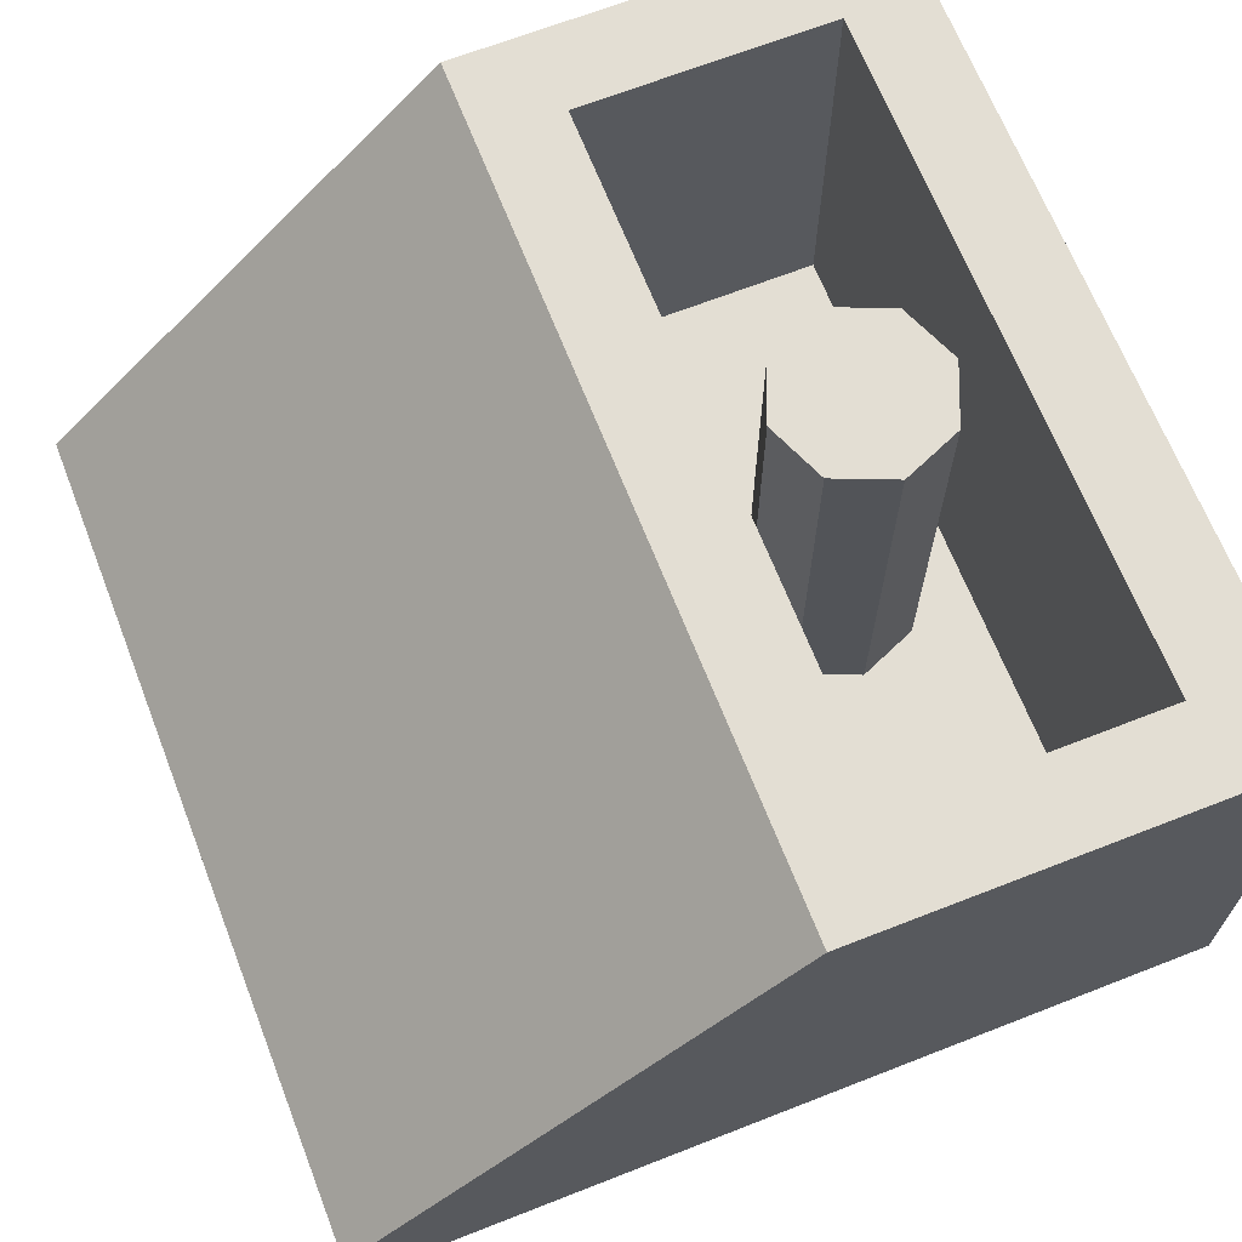
<metadata>
{"format":"obj","ext":"obj","renderer":"f3d","projection":"perspective","resolution":1024,"background":"white","views":[{"elev":67.2,"azim":-111.4,"up":"+Y"}]}
</metadata>
<code>
v 0 1.2 0
v 0.2 1.2 0
v 0.1414 1.2 0.1414
v 0 1.2 0
v 0.1414 1.2 0.1414
v 0 1.2 0.2
v 0 1.2 0
v 0 1.2 0.2
v -0.1414 1.2 0.1414
v 0 1.2 0
v -0.1414 1.2 0.1414
v -0.2 1.2 0
v 0 1.2 0
v -0.2 1.2 0
v -0.1414 1.2 -0.1414
v 0 1.2 0
v -0.1414 1.2 -0.1414
v 0 1.2 -0.2
v 0 1.2 0
v 0 1.2 -0.2
v 0.1414 1.2 -0.1414
v 0 1.2 0
v 0.1414 1.2 -0.1414
v 0.2 1.2 0
v 0.1414 1.2 0.1414
v 0.2 1.2 0
v 0.2 0.2 0
v 0.1414 0.2 0.1414
v 0 1.2 0.2
v 0.1414 1.2 0.1414
v 0.1414 0.2 0.1414
v 0 0.2 0.2
v -0.1414 1.2 0.1414
v 0 1.2 0.2
v 0 0.2 0.2
v -0.1414 0.2 0.1414
v -0.2 1.2 0
v -0.1414 1.2 0.1414
v -0.1414 0.2 0.1414
v -0.2 0.2 0
v -0.1414 1.2 -0.1414
v -0.2 1.2 0
v -0.2 0.2 0
v -0.1414 0.2 -0.1414
v 0 1.2 -0.2
v -0.1414 1.2 -0.1414
v -0.1414 0.2 -0.1414
v 0 0.2 -0.2
v 0.1414 1.2 -0.1414
v 0 1.2 -0.2
v 0 0.2 -0.2
v 0.1414 0.2 -0.1414
v 0.2 1.2 0
v 0.1414 1.2 -0.1414
v 0.1414 0.2 -0.1414
v 0.2 0.2 0
v -0.8 0.2 0.3
v 0.8 0.2 0.3
v 0.8 0.2 -0.3
v -0.8 0.2 -0.3
v -0.8 0.2 0.3
v -0.8 1.2 0.3
v 0.8 1.2 0.3
v 0.8 0.2 0.3
v -0.8 0.2 -0.3
v -0.8 1.2 -0.3
v -0.8 1.2 0.3
v -0.8 0.2 0.3
v 0.8 0.2 -0.3
v 0.8 1.2 -0.3
v -0.8 1.2 -0.3
v -0.8 0.2 -0.3
v 0.8 0.2 0.3
v 0.8 1.2 0.3
v 0.8 1.2 -0.3
v 0.8 0.2 -0.3
v 0.8 1.2 0.3
v -0.8 1.2 0.3
v -1 1.2 0.5
v 1 1.2 0.5
v -0.8 1.2 0.3
v -0.8 1.2 -0.3
v -1 1.2 -0.5
v -1 1.2 0.5
v -0.8 1.2 -0.3
v 0.8 1.2 -0.3
v 1 1.2 -0.5
v -1 1.2 -0.5
v 0.8 1.2 -0.3
v 0.8 1.2 0.3
v 1 1.2 0.5
v 1 1.2 -0.5
v 0.9 0.2 -1.3
v 0.9 1 -0.5
v -0.9 1 -0.5
v -0.9 0.2 -1.3
v 0.9 0.2 -1.3
v -0.9 0.2 -1.3
v -0.9 0 -1.3
v 0.9 0 -1.3
v 1 0.2 -1.5
v 1 1.2 -0.5
v 1 1.2 0.5
v 1 0 0.5
v 1 0.2 -1.5
v 1 0 0.5
v 1 0 -1.5
v -1 1.2 0.5
v -1 0 0.5
v 1 0 0.5
v 1 1.2 0.5
v -1 0.2 -1.5
v -1 0 0.5
v -1 1.2 0.5
v -1 1.2 -0.5
v -1 0.2 -1.5
v -1 0 -1.5
v -1 0 0.5
v -1 0.2 -1.5
v -1 0 -1.5
v 1 0 -1.5
v 1 0.2 -1.5
v 0.9 0 -0.5
v 0.9 1 -0.5
v 0.9 0.2 -1.3
v 0.9 0 -1.3
v -0.9 0 -0.5
v -0.9 0 -1.3
v -0.9 0.2 -1.3
v -0.9 1 -0.5
v -0.9 0 -0.5
v -0.9 1 -0.5
v 0.9 1 -0.5
v 0.9 0 -0.5
v 0.9 0 -0.5
v 1 0 0.5
v -1 0 0.5
v -0.9 0 -0.5
v -0.9 0 -0.5
v -1 0 0.5
v -1 0 -1.5
v -0.9 0 -1.3
v -0.9 0 -1.3
v -1 0 -1.5
v 1 0 -1.5
v 0.9 0 -1.3
v 0.9 0 -1.3
v 1 0 -1.5
v 1 0 0.5
v 0.9 0 -0.5
v 0.7121 0 -0.2121
v 0.5 0 -0.3
v 0.5 -0.2 -0.3
v 0.7121 -0.2 -0.2121
v 0.8 0 0
v 0.7121 0 -0.2121
v 0.7121 -0.2 -0.2121
v 0.8 -0.2 0
v 0.7121 0 0.2121
v 0.8 0 0
v 0.8 -0.2 0
v 0.7121 -0.2 0.2121
v 0.5 0 0.3
v 0.7121 0 0.2121
v 0.7121 -0.2 0.2121
v 0.5 -0.2 0.3
v 0.2879 0 0.2121
v 0.5 0 0.3
v 0.5 -0.2 0.3
v 0.2879 -0.2 0.2121
v 0.2 0 0
v 0.2879 0 0.2121
v 0.2879 -0.2 0.2121
v 0.2 -0.2 0
v 0.2879 0 -0.2121
v 0.2 0 0
v 0.2 -0.2 0
v 0.2879 -0.2 -0.2121
v 0.5 0 -0.3
v 0.2879 0 -0.2121
v 0.2879 -0.2 -0.2121
v 0.5 -0.2 -0.3
v 0.5 -0.2 0
v 0.5 -0.2 -0.3
v 0.7121 -0.2 -0.2121
v 0.5 -0.2 0
v 0.7121 -0.2 -0.2121
v 0.8 -0.2 0
v 0.5 -0.2 0
v 0.8 -0.2 0
v 0.7121 -0.2 0.2121
v 0.5 -0.2 0
v 0.7121 -0.2 0.2121
v 0.5 -0.2 0.3
v 0.5 -0.2 0
v 0.5 -0.2 0.3
v 0.2879 -0.2 0.2121
v 0.5 -0.2 0
v 0.2879 -0.2 0.2121
v 0.2 -0.2 0
v 0.5 -0.2 0
v 0.2 -0.2 0
v 0.2879 -0.2 -0.2121
v 0.5 -0.2 0
v 0.2879 -0.2 -0.2121
v 0.5 -0.2 -0.3
v 0.6414 -0.2 -0.8586
v 0.7 -0.2 -1
v 0.7 0.2 -1
v 0.6414 0.2 -0.8586
v 0.5 -0.2 -0.8
v 0.6414 -0.2 -0.8586
v 0.6414 0.2 -0.8586
v 0.5 0.2 -0.8
v 0.3586 -0.2 -0.8586
v 0.5 -0.2 -0.8
v 0.5 0.2 -0.8
v 0.3586 0.2 -0.8586
v 0.3 -0.2 -1
v 0.3586 -0.2 -0.8586
v 0.3586 0.2 -0.8586
v 0.3 0.2 -1
v 0.3586 -0.2 -1.141
v 0.3 -0.2 -1
v 0.3 0.2 -1
v 0.3586 0.2 -1.141
v 0.5 -0.2 -1.2
v 0.3586 -0.2 -1.141
v 0.3586 0.2 -1.141
v 0.5 0.2 -1.2
v 0.6414 -0.2 -1.141
v 0.5 -0.2 -1.2
v 0.5 0.2 -1.2
v 0.6414 0.2 -1.141
v 0.7 -0.2 -1
v 0.6414 -0.2 -1.141
v 0.6414 0.2 -1.141
v 0.7 0.2 -1
v 0.7121 -0.2 -0.7879
v 0.8 -0.2 -1
v 0.8 0.2 -1
v 0.7121 0.2 -0.7879
v 0.5 -0.2 -0.7
v 0.7121 -0.2 -0.7879
v 0.7121 0.2 -0.7879
v 0.5 0.2 -0.7
v 0.2879 -0.2 -0.7879
v 0.5 -0.2 -0.7
v 0.5 0.2 -0.7
v 0.2879 0.2 -0.7879
v 0.2 -0.2 -1
v 0.2879 -0.2 -0.7879
v 0.2879 0.2 -0.7879
v 0.2 0.2 -1
v 0.2879 -0.2 -1.212
v 0.2 -0.2 -1
v 0.2 0.2 -1
v 0.2879 0.2 -1.212
v 0.5 -0.2 -1.3
v 0.2879 -0.2 -1.212
v 0.2879 0.2 -1.212
v 0.5 0.2 -1.3
v 0.7121 -0.2 -1.212
v 0.5 -0.2 -1.3
v 0.5 0.2 -1.3
v 0.7121 0.2 -1.212
v 0.8 -0.2 -1
v 0.7121 -0.2 -1.212
v 0.7121 0.2 -1.212
v 0.8 0.2 -1
v 0.8 -0.2 -1
v 0.7121 -0.2 -0.7879
v 0.6414 -0.2 -0.8586
v 0.7 -0.2 -1
v 0.7121 -0.2 -0.7879
v 0.5 -0.2 -0.7
v 0.5 -0.2 -0.8
v 0.6414 -0.2 -0.8586
v 0.5 -0.2 -0.7
v 0.2879 -0.2 -0.7879
v 0.3586 -0.2 -0.8586
v 0.5 -0.2 -0.8
v 0.2879 -0.2 -0.7879
v 0.2 -0.2 -1
v 0.3 -0.2 -1
v 0.3586 -0.2 -0.8586
v 0.2 -0.2 -1
v 0.2879 -0.2 -1.212
v 0.3586 -0.2 -1.141
v 0.3 -0.2 -1
v 0.2879 -0.2 -1.212
v 0.5 -0.2 -1.3
v 0.5 -0.2 -1.2
v 0.3586 -0.2 -1.141
v 0.5 -0.2 -1.3
v 0.7121 -0.2 -1.212
v 0.6414 -0.2 -1.141
v 0.5 -0.2 -1.2
v 0.7121 -0.2 -1.212
v 0.8 -0.2 -1
v 0.7 -0.2 -1
v 0.6414 -0.2 -1.141
v 0.6414 0.2 -1.141
v 0.5 0.2 -1.2
v 0.5 0.2999 -1.2
v 0.6414 0.2999 -1.141
v 0.7 0.2 -1
v 0.6414 0.2 -1.141
v 0.6414 0.2999 -1.141
v 0.7 0.2999 -1
v 0.6414 0.2 -0.8586
v 0.7 0.2 -1
v 0.7 0.2999 -1
v 0.6414 0.2999 -0.8586
v 0.5 0.2 -0.8
v 0.6414 0.2 -0.8586
v 0.6414 0.2999 -0.8586
v 0.5 0.2999 -0.8
v 0.3586 0.2 -0.8586
v 0.5 0.2 -0.8
v 0.5 0.2999 -0.8
v 0.3586 0.2999 -0.8586
v 0.3 0.2 -1
v 0.3586 0.2 -0.8586
v 0.3586 0.2999 -0.8586
v 0.3 0.2999 -1
v 0.3586 0.2 -1.141
v 0.3 0.2 -1
v 0.3 0.2999 -1
v 0.3586 0.2999 -1.141
v 0.5 0.2 -1.2
v 0.3586 0.2 -1.141
v 0.3586 0.2999 -1.141
v 0.5 0.2999 -1.2
v 0.6414 0.2999 -1.141
v 0.5 0.2999 -1.2
v 0.6414 0.3585 -1.141
v 0.7 0.2999 -1
v 0.6414 0.2999 -1.141
v 0.6414 0.3585 -1.141
v 0.7 0.5 -1
v 0.6414 0.2999 -0.8586
v 0.7 0.2999 -1
v 0.7 0.5 -1
v 0.6414 0.6415 -0.8586
v 0.5 0.2999 -0.8
v 0.6414 0.2999 -0.8586
v 0.6414 0.6415 -0.8586
v 0.5 0.7001 -0.8
v 0.5 0.2999 -0.8
v 0.5 0.7001 -0.8
v 0.3586 0.6415 -0.8586
v 0.3586 0.2999 -0.8586
v 0.3586 0.2999 -0.8586
v 0.3586 0.6415 -0.8586
v 0.3 0.5 -1
v 0.3 0.2999 -1
v 0.3 0.2999 -1
v 0.3 0.5 -1
v 0.3586 0.3585 -1.141
v 0.3586 0.2999 -1.141
v 0.3586 0.2999 -1.141
v 0.3586 0.3585 -1.141
v 0.5 0.2999 -1.2
v 0.7121 0.2 -1.212
v 0.5 0.2 -1.3
v 0.7121 0.2879 -1.212
v 0.8 0.2 -1
v 0.7121 0.2 -1.212
v 0.7121 0.2879 -1.212
v 0.8 0.5 -1
v 0.7121 0.2 -0.7879
v 0.8 0.2 -1
v 0.8 0.5 -1
v 0.7121 0.7121 -0.7879
v 0.5 0.2 -0.7
v 0.7121 0.2 -0.7879
v 0.7121 0.7121 -0.7879
v 0.5 0.8 -0.7
v 0.5 0.2 -0.7
v 0.5 0.8 -0.7
v 0.2879 0.7121 -0.7879
v 0.2879 0.2 -0.7879
v 0.2879 0.2 -0.7879
v 0.2879 0.7121 -0.7879
v 0.2 0.5 -1
v 0.2 0.2 -1
v 0.2 0.2 -1
v 0.2 0.5 -1
v 0.2879 0.2879 -1.212
v 0.2879 0.2 -1.212
v 0.2879 0.2 -1.212
v 0.2879 0.2879 -1.212
v 0.5 0.2 -1.3
v -0.2879 0 -0.2121
v -0.5 0 -0.3
v -0.5 -0.2 -0.3
v -0.2879 -0.2 -0.2121
v -0.2 0 0
v -0.2879 0 -0.2121
v -0.2879 -0.2 -0.2121
v -0.2 -0.2 0
v -0.2879 0 0.2121
v -0.2 0 0
v -0.2 -0.2 0
v -0.2879 -0.2 0.2121
v -0.5 0 0.3
v -0.2879 0 0.2121
v -0.2879 -0.2 0.2121
v -0.5 -0.2 0.3
v -0.7121 0 0.2121
v -0.5 0 0.3
v -0.5 -0.2 0.3
v -0.7121 -0.2 0.2121
v -0.8 0 0
v -0.7121 0 0.2121
v -0.7121 -0.2 0.2121
v -0.8 -0.2 0
v -0.7121 0 -0.2121
v -0.8 0 0
v -0.8 -0.2 0
v -0.7121 -0.2 -0.2121
v -0.5 0 -0.3
v -0.7121 0 -0.2121
v -0.7121 -0.2 -0.2121
v -0.5 -0.2 -0.3
v -0.5 -0.2 0
v -0.5 -0.2 -0.3
v -0.2879 -0.2 -0.2121
v -0.5 -0.2 0
v -0.2879 -0.2 -0.2121
v -0.2 -0.2 0
v -0.5 -0.2 0
v -0.2 -0.2 0
v -0.2879 -0.2 0.2121
v -0.5 -0.2 0
v -0.2879 -0.2 0.2121
v -0.5 -0.2 0.3
v -0.5 -0.2 0
v -0.5 -0.2 0.3
v -0.7121 -0.2 0.2121
v -0.5 -0.2 0
v -0.7121 -0.2 0.2121
v -0.8 -0.2 0
v -0.5 -0.2 0
v -0.8 -0.2 0
v -0.7121 -0.2 -0.2121
v -0.5 -0.2 0
v -0.7121 -0.2 -0.2121
v -0.5 -0.2 -0.3
v -0.3586 -0.2 -0.8586
v -0.3 -0.2 -1
v -0.3 0.2 -1
v -0.3586 0.2 -0.8586
v -0.5 -0.2 -0.8
v -0.3586 -0.2 -0.8586
v -0.3586 0.2 -0.8586
v -0.5 0.2 -0.8
v -0.6414 -0.2 -0.8586
v -0.5 -0.2 -0.8
v -0.5 0.2 -0.8
v -0.6414 0.2 -0.8586
v -0.7 -0.2 -1
v -0.6414 -0.2 -0.8586
v -0.6414 0.2 -0.8586
v -0.7 0.2 -1
v -0.6414 -0.2 -1.141
v -0.7 -0.2 -1
v -0.7 0.2 -1
v -0.6414 0.2 -1.141
v -0.5 -0.2 -1.2
v -0.6414 -0.2 -1.141
v -0.6414 0.2 -1.141
v -0.5 0.2 -1.2
v -0.3586 -0.2 -1.141
v -0.5 -0.2 -1.2
v -0.5 0.2 -1.2
v -0.3586 0.2 -1.141
v -0.3 -0.2 -1
v -0.3586 -0.2 -1.141
v -0.3586 0.2 -1.141
v -0.3 0.2 -1
v -0.2879 -0.2 -0.7879
v -0.2 -0.2 -1
v -0.2 0.2 -1
v -0.2879 0.2 -0.7879
v -0.5 -0.2 -0.7
v -0.2879 -0.2 -0.7879
v -0.2879 0.2 -0.7879
v -0.5 0.2 -0.7
v -0.7121 -0.2 -0.7879
v -0.5 -0.2 -0.7
v -0.5 0.2 -0.7
v -0.7121 0.2 -0.7879
v -0.8 -0.2 -1
v -0.7121 -0.2 -0.7879
v -0.7121 0.2 -0.7879
v -0.8 0.2 -1
v -0.7121 -0.2 -1.212
v -0.8 -0.2 -1
v -0.8 0.2 -1
v -0.7121 0.2 -1.212
v -0.5 -0.2 -1.3
v -0.7121 -0.2 -1.212
v -0.7121 0.2 -1.212
v -0.5 0.2 -1.3
v -0.2879 -0.2 -1.212
v -0.5 -0.2 -1.3
v -0.5 0.2 -1.3
v -0.2879 0.2 -1.212
v -0.2 -0.2 -1
v -0.2879 -0.2 -1.212
v -0.2879 0.2 -1.212
v -0.2 0.2 -1
v -0.2 -0.2 -1
v -0.2879 -0.2 -0.7879
v -0.3586 -0.2 -0.8586
v -0.3 -0.2 -1
v -0.2879 -0.2 -0.7879
v -0.5 -0.2 -0.7
v -0.5 -0.2 -0.8
v -0.3586 -0.2 -0.8586
v -0.5 -0.2 -0.7
v -0.7121 -0.2 -0.7879
v -0.6414 -0.2 -0.8586
v -0.5 -0.2 -0.8
v -0.7121 -0.2 -0.7879
v -0.8 -0.2 -1
v -0.7 -0.2 -1
v -0.6414 -0.2 -0.8586
v -0.8 -0.2 -1
v -0.7121 -0.2 -1.212
v -0.6414 -0.2 -1.141
v -0.7 -0.2 -1
v -0.7121 -0.2 -1.212
v -0.5 -0.2 -1.3
v -0.5 -0.2 -1.2
v -0.6414 -0.2 -1.141
v -0.5 -0.2 -1.3
v -0.2879 -0.2 -1.212
v -0.3586 -0.2 -1.141
v -0.5 -0.2 -1.2
v -0.2879 -0.2 -1.212
v -0.2 -0.2 -1
v -0.3 -0.2 -1
v -0.3586 -0.2 -1.141
v -0.3586 0.2 -1.141
v -0.5 0.2 -1.2
v -0.5 0.2999 -1.2
v -0.3586 0.2999 -1.141
v -0.3 0.2 -1
v -0.3586 0.2 -1.141
v -0.3586 0.2999 -1.141
v -0.3 0.2999 -1
v -0.3586 0.2 -0.8586
v -0.3 0.2 -1
v -0.3 0.2999 -1
v -0.3586 0.2999 -0.8586
v -0.5 0.2 -0.8
v -0.3586 0.2 -0.8586
v -0.3586 0.2999 -0.8586
v -0.5 0.2999 -0.8
v -0.6414 0.2 -0.8586
v -0.5 0.2 -0.8
v -0.5 0.2999 -0.8
v -0.6414 0.2999 -0.8586
v -0.7 0.2 -1
v -0.6414 0.2 -0.8586
v -0.6414 0.2999 -0.8586
v -0.7 0.2999 -1
v -0.6414 0.2 -1.141
v -0.7 0.2 -1
v -0.7 0.2999 -1
v -0.6414 0.2999 -1.141
v -0.5 0.2 -1.2
v -0.6414 0.2 -1.141
v -0.6414 0.2999 -1.141
v -0.5 0.2999 -1.2
v -0.3586 0.2999 -1.141
v -0.5 0.2999 -1.2
v -0.3586 0.3585 -1.141
v -0.3 0.2999 -1
v -0.3586 0.2999 -1.141
v -0.3586 0.3585 -1.141
v -0.3 0.5 -1
v -0.3586 0.2999 -0.8586
v -0.3 0.2999 -1
v -0.3 0.5 -1
v -0.3586 0.6415 -0.8586
v -0.5 0.2999 -0.8
v -0.3586 0.2999 -0.8586
v -0.3586 0.6415 -0.8586
v -0.5 0.7001 -0.8
v -0.5 0.2999 -0.8
v -0.5 0.7001 -0.8
v -0.6414 0.6415 -0.8586
v -0.6414 0.2999 -0.8586
v -0.6414 0.2999 -0.8586
v -0.6414 0.6415 -0.8586
v -0.7 0.5 -1
v -0.7 0.2999 -1
v -0.7 0.2999 -1
v -0.7 0.5 -1
v -0.6414 0.3585 -1.141
v -0.6414 0.2999 -1.141
v -0.6414 0.2999 -1.141
v -0.6414 0.3585 -1.141
v -0.5 0.2999 -1.2
v -0.2879 0.2 -1.212
v -0.5 0.2 -1.3
v -0.2879 0.2879 -1.212
v -0.2 0.2 -1
v -0.2879 0.2 -1.212
v -0.2879 0.2879 -1.212
v -0.2 0.5 -1
v -0.2879 0.2 -0.7879
v -0.2 0.2 -1
v -0.2 0.5 -1
v -0.2879 0.7121 -0.7879
v -0.5 0.2 -0.7
v -0.2879 0.2 -0.7879
v -0.2879 0.7121 -0.7879
v -0.5 0.8 -0.7
v -0.5 0.2 -0.7
v -0.5 0.8 -0.7
v -0.7121 0.7121 -0.7879
v -0.7121 0.2 -0.7879
v -0.7121 0.2 -0.7879
v -0.7121 0.7121 -0.7879
v -0.8 0.5 -1
v -0.8 0.2 -1
v -0.8 0.2 -1
v -0.8 0.5 -1
v -0.7121 0.2879 -1.212
v -0.7121 0.2 -1.212
v -0.7121 0.2 -1.212
v -0.7121 0.2879 -1.212
v -0.5 0.2 -1.3
v 1 1.2 -0.5
v 1 0.2 -1.5
v -1 0.2 -1.5
v -1 1.2 -0.5
g mesh2517006
f 1 3 2
f 4 6 5
f 7 9 8
f 10 12 11
f 13 15 14
f 16 18 17
f 19 21 20
f 22 24 23
g mesh2517008
f 25 27 26
f 27 25 28
f 29 31 30
f 31 29 32
f 33 35 34
f 35 33 36
f 37 39 38
f 39 37 40
f 41 43 42
f 43 41 44
f 45 47 46
f 47 45 48
f 49 51 50
f 51 49 52
f 53 55 54
f 55 53 56
g mesh2517011
f 57 58 59
f 59 60 57
f 61 62 63
f 63 64 61
f 65 66 67
f 67 68 65
f 69 70 71
f 71 72 69
f 73 74 75
f 75 76 73
f 77 78 79
f 79 80 77
f 81 82 83
f 83 84 81
f 85 86 87
f 87 88 85
f 89 90 91
f 91 92 89
g mesh2517014
f 93 94 95
f 95 96 93
f 97 98 99
f 99 100 97
f 101 102 103
f 103 104 101
f 105 106 107
g mesh2517016
f 108 109 110
f 110 111 108
f 112 113 114
f 114 115 112
f 116 117 118
g mesh2517018
f 119 121 120
f 121 119 122
f 123 124 125
f 125 126 123
f 127 128 129
f 129 130 127
g mesh2517020
f 131 132 133
f 133 134 131
f 135 136 137
f 137 138 135
f 139 140 141
f 141 142 139
f 143 144 145
f 145 146 143
f 147 148 149
f 149 150 147
g mesh2517025
f 151 153 152
f 153 151 154
f 155 157 156
f 157 155 158
f 159 161 160
f 161 159 162
f 163 165 164
f 165 163 166
f 167 169 168
f 169 167 170
f 171 173 172
f 173 171 174
f 175 177 176
f 177 175 178
f 179 181 180
f 181 179 182
g mesh2517027
f 183 184 185
f 186 187 188
f 189 190 191
f 192 193 194
f 195 196 197
f 198 199 200
f 201 202 203
f 204 205 206
g mesh2517033
f 207 209 208
f 209 207 210
f 211 213 212
f 213 211 214
f 215 217 216
f 217 215 218
f 219 221 220
f 221 219 222
f 223 225 224
f 225 223 226
f 227 229 228
f 229 227 230
f 231 233 232
f 233 231 234
f 235 237 236
f 237 235 238
g mesh2517035
f 239 240 241
f 241 242 239
f 243 244 245
f 245 246 243
f 247 248 249
f 249 250 247
f 251 252 253
f 253 254 251
f 255 256 257
f 257 258 255
f 259 260 261
f 261 262 259
f 263 264 265
f 265 266 263
f 267 268 269
f 269 270 267
g mesh2517037
f 271 272 273
f 273 274 271
f 275 276 277
f 277 278 275
f 279 280 281
f 281 282 279
f 283 284 285
f 285 286 283
f 287 288 289
f 289 290 287
f 291 292 293
f 293 294 291
f 295 296 297
f 297 298 295
f 299 300 301
f 301 302 299
g mesh2517043
f 303 305 304
f 305 303 306
f 307 309 308
f 309 307 310
f 311 313 312
f 313 311 314
f 315 317 316
f 317 315 318
f 319 321 320
f 321 319 322
f 323 325 324
f 325 323 326
f 327 329 328
f 329 327 330
f 331 333 332
f 333 331 334
g mesh2517045
f 335 337 336
f 338 340 339
f 340 338 341
f 342 344 343
f 344 342 345
f 346 348 347
f 348 346 349
f 350 352 351
f 352 350 353
f 354 356 355
f 356 354 357
f 358 360 359
f 360 358 361
f 362 364 363
g mesh2517047
f 365 366 367
f 368 369 370
f 370 371 368
f 372 373 374
f 374 375 372
f 376 377 378
f 378 379 376
f 380 381 382
f 382 383 380
f 384 385 386
f 386 387 384
f 388 389 390
f 390 391 388
f 392 393 394
g mesh2517053
f 395 397 396
f 397 395 398
f 399 401 400
f 401 399 402
f 403 405 404
f 405 403 406
f 407 409 408
f 409 407 410
f 411 413 412
f 413 411 414
f 415 417 416
f 417 415 418
f 419 421 420
f 421 419 422
f 423 425 424
f 425 423 426
g mesh2517055
f 427 428 429
f 430 431 432
f 433 434 435
f 436 437 438
f 439 440 441
f 442 443 444
f 445 446 447
f 448 449 450
g mesh2517061
f 451 453 452
f 453 451 454
f 455 457 456
f 457 455 458
f 459 461 460
f 461 459 462
f 463 465 464
f 465 463 466
f 467 469 468
f 469 467 470
f 471 473 472
f 473 471 474
f 475 477 476
f 477 475 478
f 479 481 480
f 481 479 482
g mesh2517063
f 483 484 485
f 485 486 483
f 487 488 489
f 489 490 487
f 491 492 493
f 493 494 491
f 495 496 497
f 497 498 495
f 499 500 501
f 501 502 499
f 503 504 505
f 505 506 503
f 507 508 509
f 509 510 507
f 511 512 513
f 513 514 511
g mesh2517065
f 515 516 517
f 517 518 515
f 519 520 521
f 521 522 519
f 523 524 525
f 525 526 523
f 527 528 529
f 529 530 527
f 531 532 533
f 533 534 531
f 535 536 537
f 537 538 535
f 539 540 541
f 541 542 539
f 543 544 545
f 545 546 543
g mesh2517071
f 547 549 548
f 549 547 550
f 551 553 552
f 553 551 554
f 555 557 556
f 557 555 558
f 559 561 560
f 561 559 562
f 563 565 564
f 565 563 566
f 567 569 568
f 569 567 570
f 571 573 572
f 573 571 574
f 575 577 576
f 577 575 578
g mesh2517073
f 579 581 580
f 582 584 583
f 584 582 585
f 586 588 587
f 588 586 589
f 590 592 591
f 592 590 593
f 594 596 595
f 596 594 597
f 598 600 599
f 600 598 601
f 602 604 603
f 604 602 605
f 606 608 607
g mesh2517075
f 609 610 611
f 612 613 614
f 614 615 612
f 616 617 618
f 618 619 616
f 620 621 622
f 622 623 620
f 624 625 626
f 626 627 624
f 628 629 630
f 630 631 628
f 632 633 634
f 634 635 632
f 636 637 638
f 639 640 641
f 641 642 639

</code>
